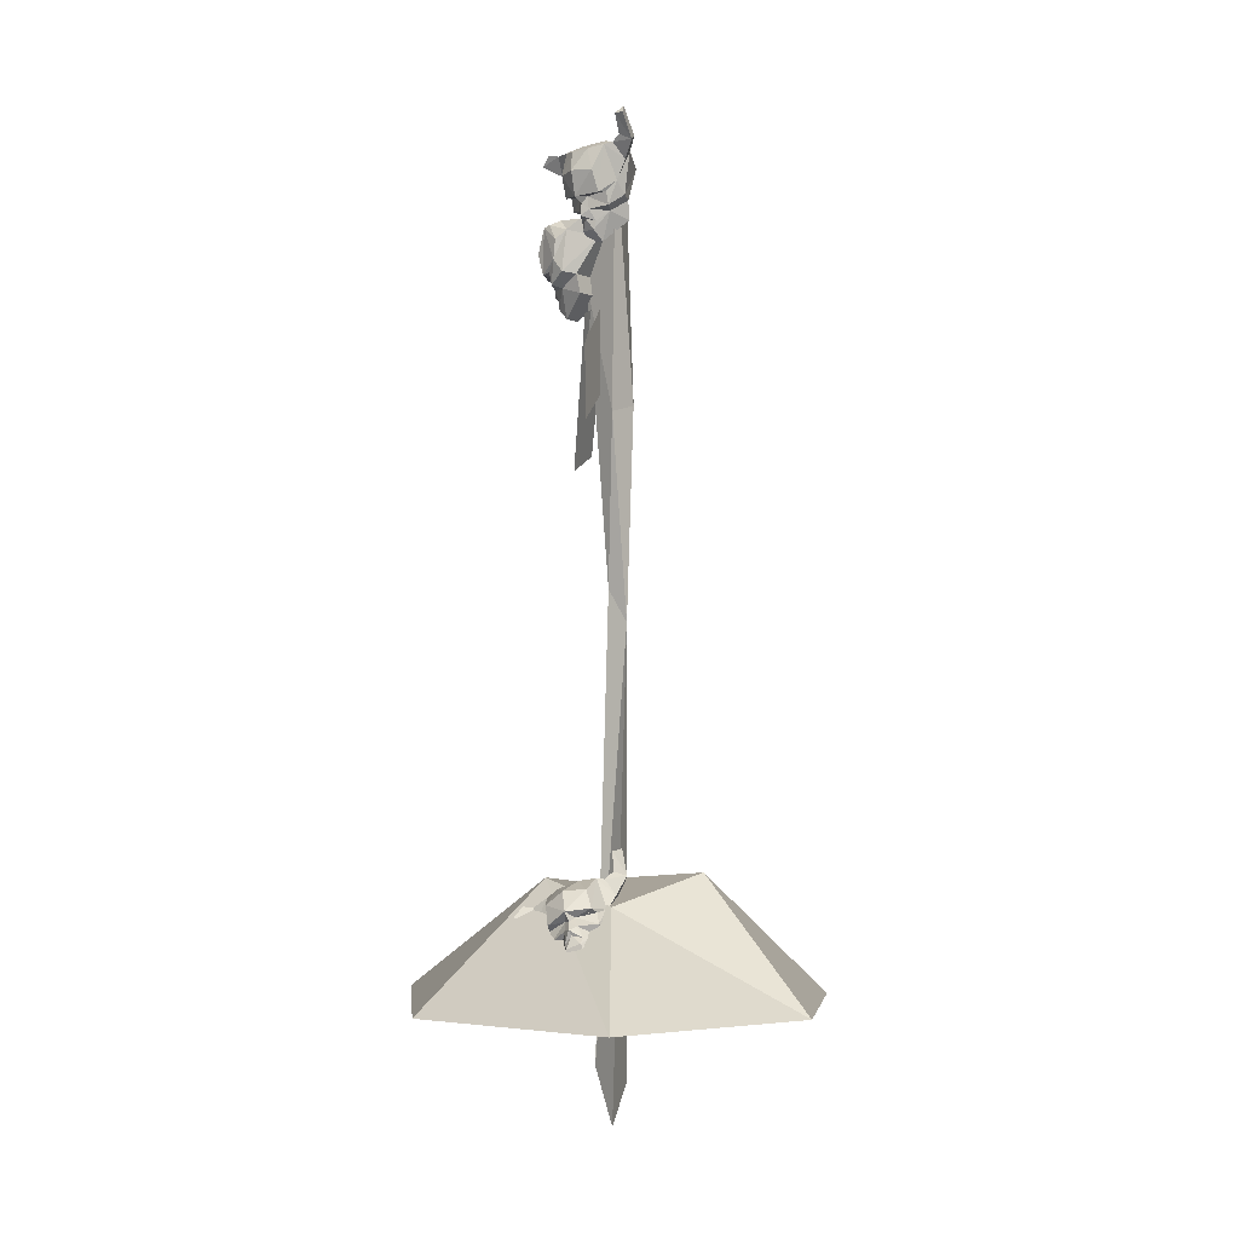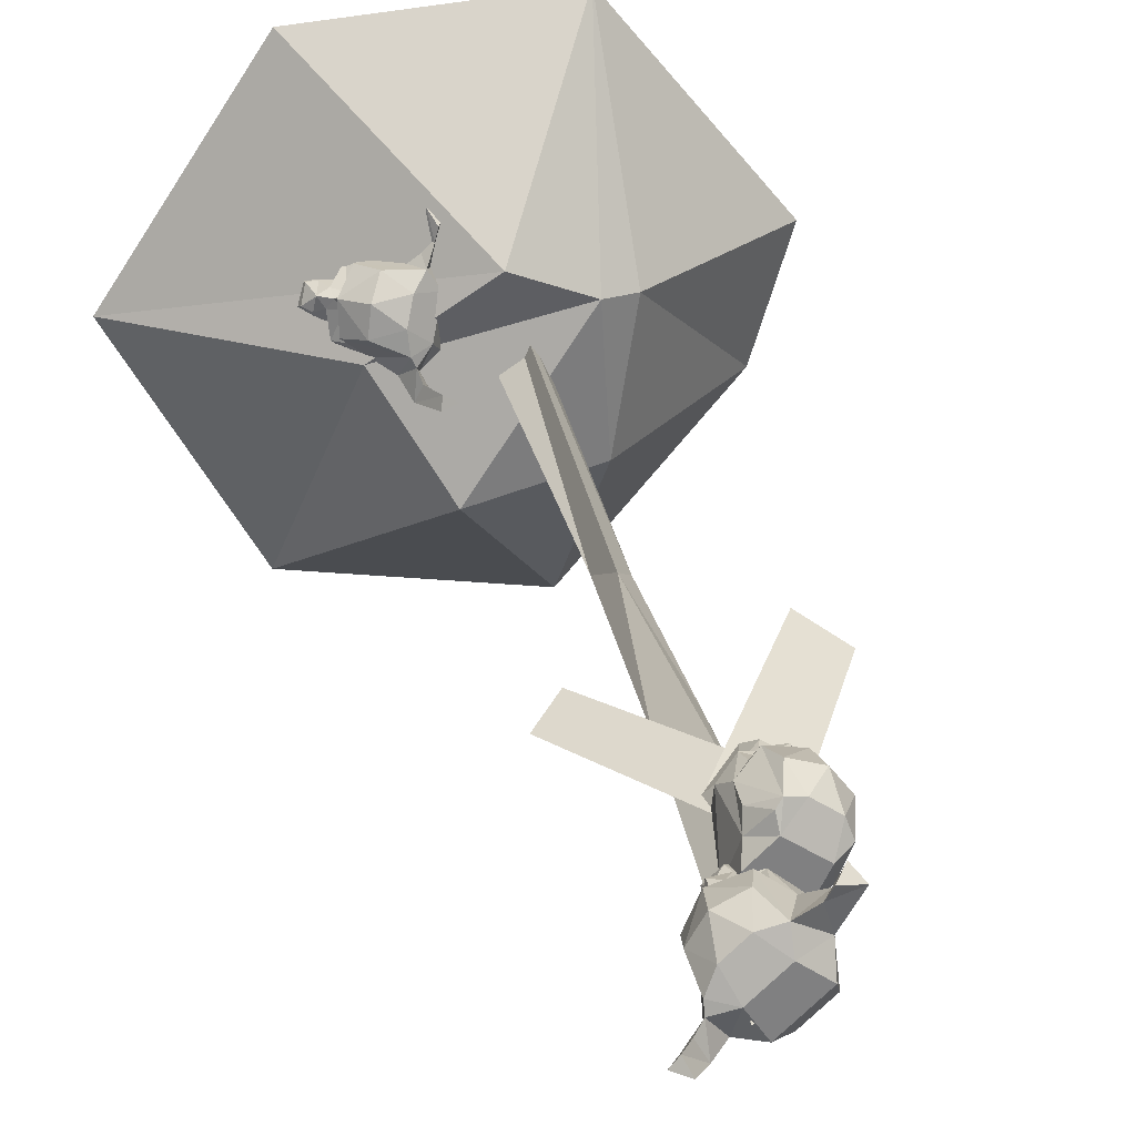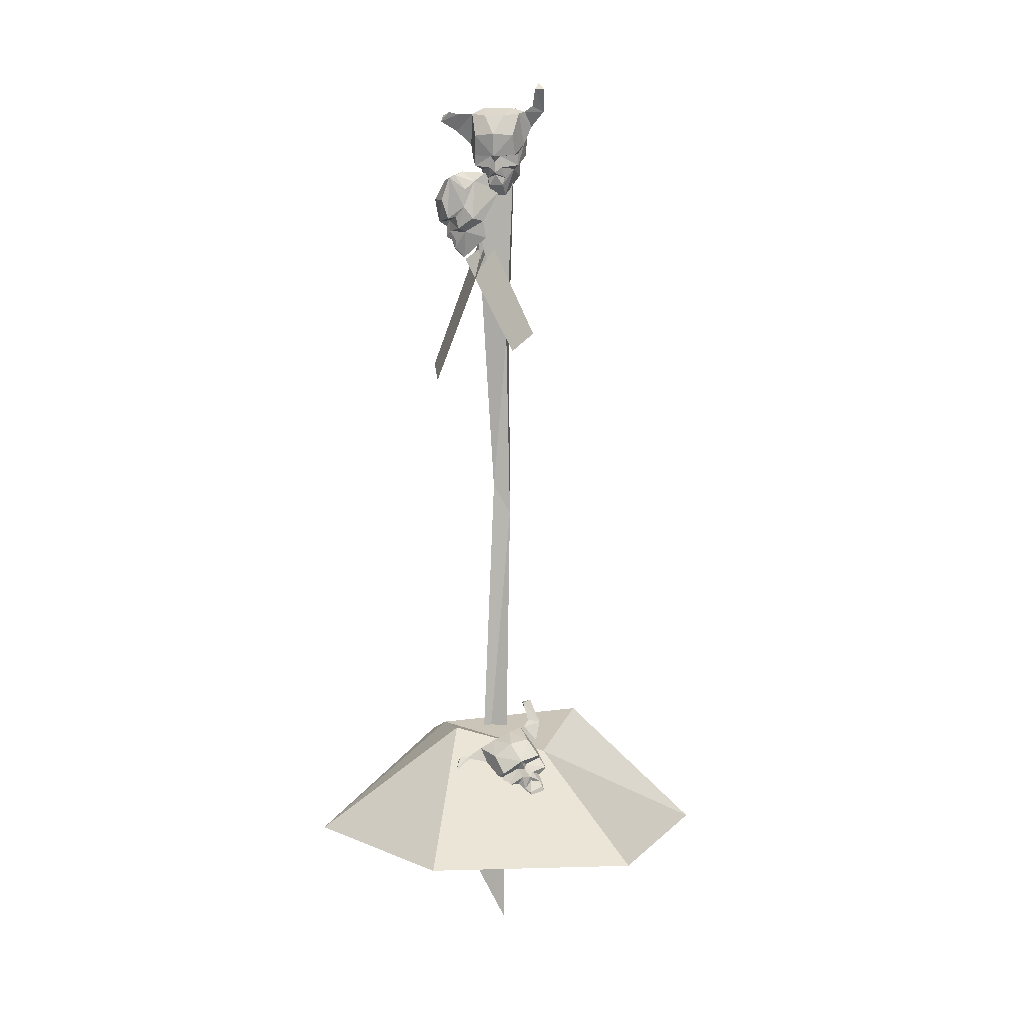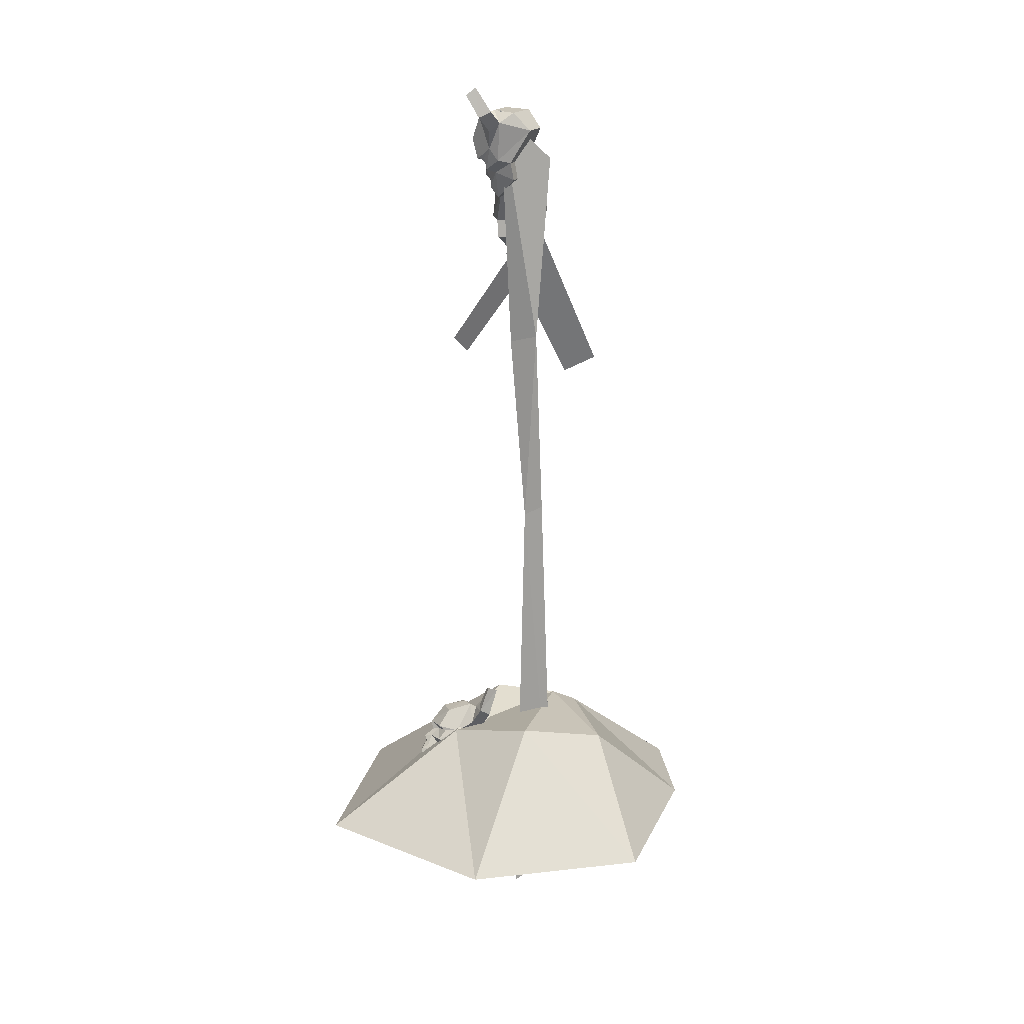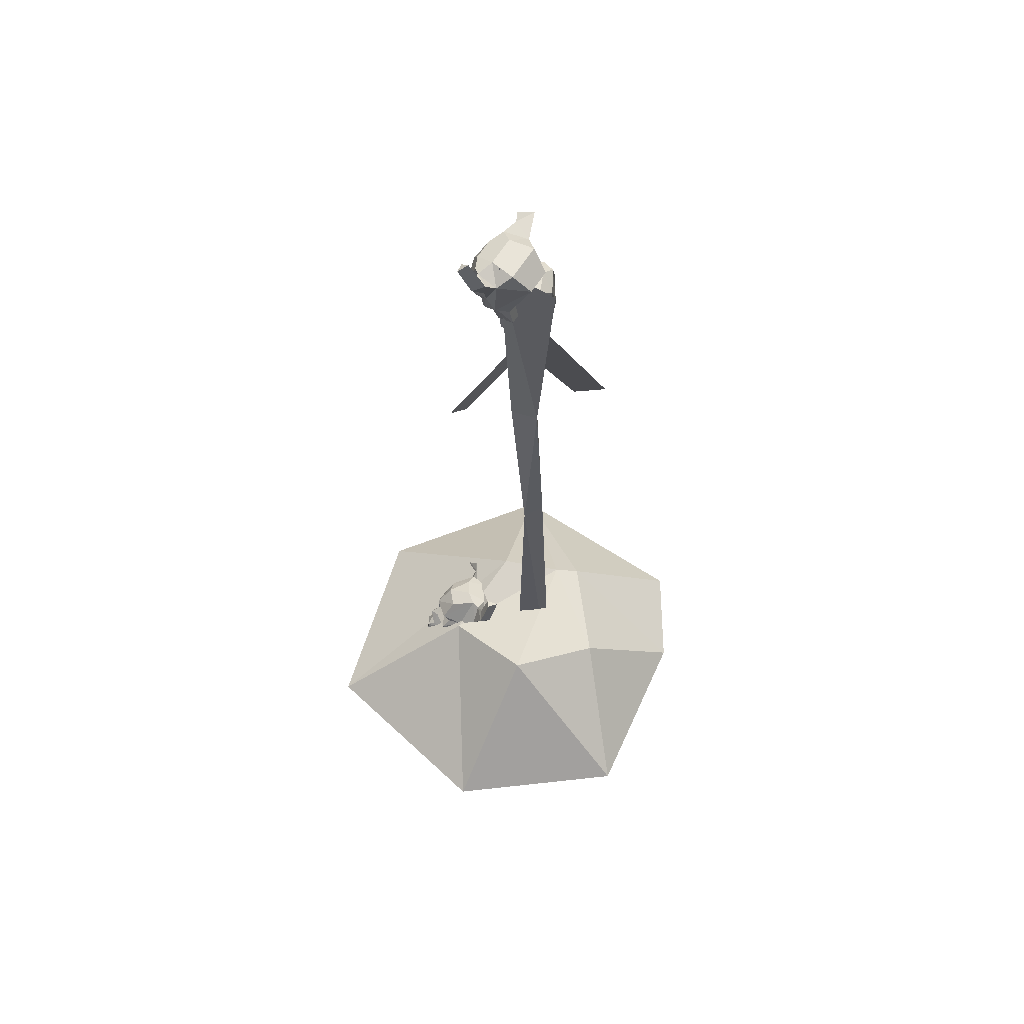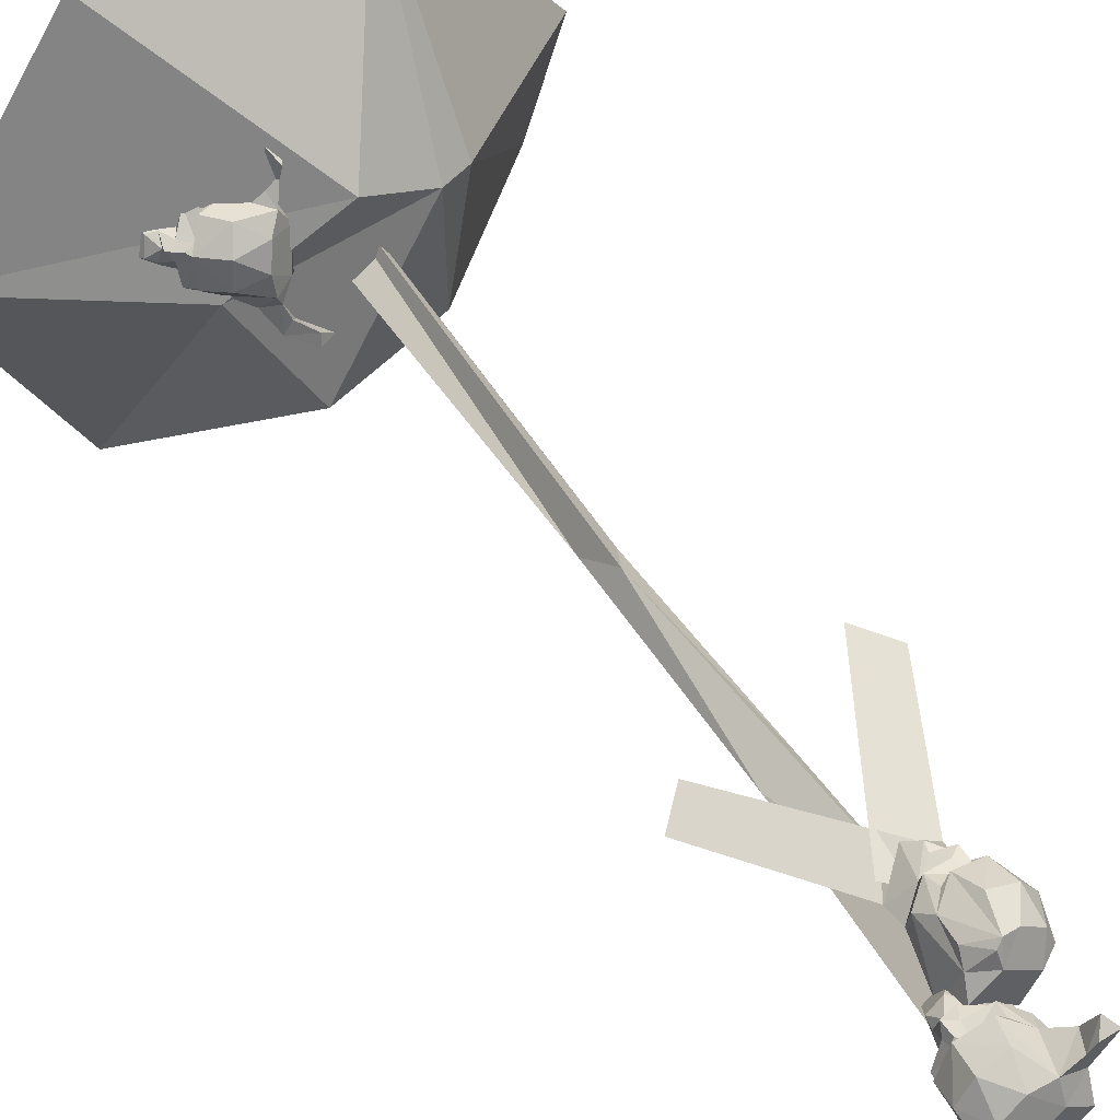
<metadata>
{"format":"obj","ext":"obj","renderer":"f3d","projection":"perspective","resolution":1024,"background":"white","views":[{"elev":-1.8,"azim":89.2,"up":"+Y"},{"elev":27.2,"azim":168.3,"up":"+Z"},{"elev":7.1,"azim":51.9,"up":"+Y"},{"elev":18.2,"azim":157.4,"up":"+Y"},{"elev":59.7,"azim":163.4,"up":"+Y"},{"elev":47.3,"azim":149.0,"up":"+Z"}]}
</metadata>
<code>
o ORC_E_DEKO_02
v 0.1432 2.799 -0.05855
v -0.03504 -0.5303 0.0114
v 0.01471 2.314 0.04544
v 0.9229 -0.2859 -0.02988
v -0.1511 -0.2859 -0.8405
v -0.7268 -0.263 0.07879
v 0.1607 0.1818 -0.3718
v 0.3444 0.1322 0.1266
v 0.2159 0.2709 -0.08204
v 0.4925 -0.08204 0.04033
v -0.03194 1.095 -0.09815
v 0.06996 -0.7308 -0.04911
v 0.1329 2.436 -0.01353
v 0.261 2.892 -0.08711
v 0.09342 2.597 0.09627
v 0.1936 2.644 -0.06392
v 0.07223 2.188 0.05029
v -0.3313 1.708 0.02464
v -0.06951 2.25 -0.02684
v -0.04184 2.174 0.07731
v -0.08421 2.417 0.1966
v 0.0757 2.382 0.1643
v -0.2191 1.644 0.09044
v -0.06453 2.168 0.05227
v 0.3313 1.857 -0.003375
v 0.03597 2.244 -0.006201
v -0.1109 2.505 0.09214
v -0.1085 2.382 0.03526
v -0.03119 2.717 -0.06728
v 0.2544 1.784 0.04562
v 0.03033 2.455 -0.0559
v -0.2359 -0.263 0.6919
v 0.3437 0.06845 -0.02777
v 0.1989 0.02489 0.3005
v 0.2328 0.09595 -0.06206
v 0.5334 -0.2859 -0.7189
v -0.02642 2.256 -0.02148
v 0.0487 0.1558 0.1898
v 0.4865 -0.2859 0.6343
v 0.1704 0.2547 -0.07259
v 0.1676 2.751 -0.1099
v 0.3009 2.864 -0.08263
v 0.04908 1.072 -0.1013
v -0.0295 2.738 0.2042
v 0.01908 2.505 0.1984
v 0.1774 0.0906 0.1262
v 0.1139 2.455 0.00259
v -0.0594 2.597 -0.1043
v 0.2507 0.1657 -0.02093
v 0.07266 2.767 0.1166
v 0.02776 2.644 0.08803
v 0.02008 1.193 -0.03555
v 0.01168 2.336 0.181
v 0.217 2.775 -0.04812
v 0.231 2.675 0.02649
v -0.2091 0.07753 -0.3346
v 0.01542 2.334 0.2025
v -0.09156 -0.6046 -0.1016
v -0.005532 2.787 -0.003971
v 0.044 2.717 -0.1362
v 0.355 0.07753 -0.04319
v -0.1755 0.1252 0.09012
v 0.3399 -0.007359 0.1691
v 0.0967 2.525 0.06871
v -0.02593 2.525 -0.01715
v 0.009999 1.86 -0.1268
v 0.2127 0.09547 0.1832
v 0.4105 0.06785 0.1185
v 0.3643 0.01455 0.1778
v 0.3595 0.009858 0.157
v 0.1961 2.597 0.002208
v 0.3959 0.06284 0.03353
v 0.1048 2.518 -0.1095
v 0.08325 2.436 0.03202
v 0.09251 2.596 0.118
v 0.1905 2.679 0.0992
v -0.04451 2.254 0.1399
v 0.1793 0.06344 0.2697
v 0.2224 -0.006296 0.2274
v -0.01742 1.782 -0.0393
v -0.1338 2.413 0.1298
v -0.1044 2.294 0.06553
v 0.01338 2.174 0.116
v 0.09213 1.831 -0.04815
v -0.1024 2.336 0.1012
v 0.3552 0.1407 0.0444
v 0.2779 2.863 -0.05516
v 0.2091 0.2607 -0.04835
v -0.009862 2.518 -0.004423
v 0.1177 2.587 -0.106
v -0.008926 2.75 0.06887
v 0.0005 2.776 0.1824
v -0.06079 2.766 0.17
v -0.6198 -0.2859 -0.2969
v 0.1009 2.256 0.0677
v 0.1048 2.787 -0.1051
v 0.1532 0.006439 0.2791
v 0.1738 0.009437 0.1663
v 0.2599 0.1794 -0.09852
v 0.2592 2.776 -0.1154
v -0.06788 2.281 0.05377
v -0.0388 2.325 -0.01641
v 0.3739 -0.04258 0.1637
v 0.4748 -0.1077 0.1001
v 0.3755 -0.06359 0.129
v 0.4444 -0.01104 0.09461
v 0.4113 -0.01143 0.00743
v 0.1333 2.757 0.09655
v 0.2491 0.1313 0.1436
v 0.1438 2.516 0.04817
v -0.01612 2.701 0.1313
v 0.2848 -0.01714 0.1717
v 0.1702 0.06936 -0.03611
v -0.08196 2.489 0.002157
v 0.2845 0.1103 -0.05994
v 0.2055 2.716 -0.09382
v 0.1557 2.543 -0.04027
v 0.1934 2.556 -0.03336
v -0.09401 2.495 0.1402
v 0.3632 0.01417 -0.04549
v 0.4219 0.02721 0.001011
v -0.007593 2.587 0.008756
v 0.1004 2.325 0.08106
v 0.168 2.597 -0.0921
v -0.08685 2.335 0.00399
v 0.3809 0.03087 0.1152
v 0.001923 2.597 0.06009
v 0.05463 2.543 0.05234
v 0.0582 2.556 0.09055
v 0.1787 2.588 0.08625
v 0.06554 2.604 0.09895
v 0.1354 2.592 0.06704
v 0.09767 2.335 0.1332
v 0.0444 2.281 0.1324
v -0.07414 2.327 0.1822
v -0.1238 2.334 0.105
v -0.111 2.342 0.07451
v -0.06476 2.33 0.1358
v 0.4087 0.07924 0.02701
v 0.3879 0.06252 0.006187
v 0.3909 0.04541 0.08133
v 0.04583 2.294 0.1707
v 0.03941 2.342 0.1798
v -0.03346 2.33 0.1577
v 0.2178 2.596 0.003197
v 0.2009 2.604 -0.02512
v 0.1635 2.592 0.04123
v 0.3139 0.08064 0.1845
v 0.1146 2.675 0.1332
v 0.2145 0.1515 -0.09207
v 0.2112 2.797 -0.126
v -0.004465 2.413 0.2204
v 0.2643 0.1705 0.008218
v 0.2181 2.767 -0.0167
v 0.4635 -0.05523 0.1123
v 0.4779 -0.03436 0.06366
v 0.4119 0.03247 0.1037
v 0.4167 0.000661 0.1193
v 0.4296 0.01942 0.07553
v 0.4488 0.00879 0.1044
v 0.1137 2.475 0.05605
v 0.1541 2.475 0.019
v 0.1571 2.567 0.06269
v 0.1297 2.545 0.06927
v 0.166 2.545 0.03597
v 0.1581 2.523 0.06385
v -0.05872 2.213 0.1122
v -0.0138 2.213 0.1437
v -0.05581 2.305 0.156
v -0.06816 2.283 0.1307
v -0.02779 2.283 0.159
v -0.05672 2.261 0.1573
v 0.06961 2.793 0.05475
v 0.07747 2.454 0.1575
v -0.06699 2.531 0.06892
v 0.02986 2.531 0.1367
v 0.2417 2.798 -0.0704
v 0.2411 0.1911 -0.05032
v 0.1929 2.757 0.04198
v 0.2703 0.1621 0.072
v 0.2084 0.1356 0.02128
v 0.1568 2.793 -0.02513
v 0.01683 2.768 0.1468
v 0.1883 0.06117 0.2307
v -0.276 0.07753 0.0788
v 0.03534 2.514 0.1787
v 0.08494 2.489 0.117
v -0.06309 2.243 0.1038
v 0.4346 -0.04481 0.1177
v 0.1045 2.505 0.05849
v 0.4534 -0.01747 0.05401
v -0.004237 2.243 0.145
v 0.1575 2.505 0.009951
v -0.02784 2.495 0.1865
v 0.1311 0.01239 0.09668
f 38 39 4
f 61 4 36
f 56 5 94
f 185 6 32
f 7 36 5
f 4 61 38
f 94 185 56
f 39 38 32
f 5 56 7
f 62 7 56
f 36 7 61
f 61 7 62
f 38 62 32
f 38 61 62
f 185 94 6
f 32 62 185
f 185 62 56
f 86 139 153
f 109 8 180
f 96 59 173
f 130 145 55
f 16 124 41
f 154 145 16
f 15 71 179
f 142 143 144
f 47 133 123
f 135 21 81
f 21 135 152
f 136 27 28
f 125 28 114
f 85 53 194
f 122 127 29
f 124 60 41
f 114 28 27
f 174 187 186
f 153 139 33
f 159 121 141
f 180 109 70
f 148 8 109
f 46 181 113
f 150 99 115
f 123 102 31
f 136 135 81
f 40 150 88
f 99 150 40
f 151 100 116
f 173 182 96
f 100 151 14
f 14 151 87
f 51 111 91
f 74 161 128
f 179 108 15
f 119 21 194
f 194 119 85
f 175 176 64
f 181 46 109
f 31 47 123
f 64 65 175
f 49 115 99
f 178 88 150
f 50 111 51
f 183 50 91
f 51 15 50
f 53 22 45
f 54 116 100
f 177 87 151
f 55 145 154
f 108 76 179
f 45 57 22
f 21 152 194
f 59 96 60
f 127 91 29
f 60 29 59
f 29 60 90
f 70 72 180
f 65 64 47
f 133 47 187
f 47 31 65
f 125 114 31
f 67 79 112
f 184 67 98
f 68 8 148
f 8 86 180
f 69 63 126
f 69 67 112
f 112 63 69
f 71 16 154
f 72 33 153
f 118 124 16
f 90 122 29
f 162 74 13
f 13 89 73
f 75 50 51
f 149 76 108
f 76 55 179
f 76 130 55
f 83 134 168
f 20 167 101
f 184 98 97
f 79 67 184
f 184 34 79
f 81 21 119
f 136 81 27
f 82 101 170
f 125 82 28
f 168 20 83
f 20 37 83
f 28 85 27
f 8 68 86
f 68 139 86
f 100 87 177
f 42 14 87
f 99 88 178
f 9 40 88
f 89 74 128
f 74 89 13
f 90 73 89
f 117 73 90
f 29 91 59
f 91 173 59
f 183 91 93
f 111 50 183
f 93 44 92
f 111 93 91
f 83 95 134
f 83 37 95
f 41 60 96
f 41 96 182
f 97 34 78
f 46 98 67
f 88 99 9
f 40 9 99
f 87 100 42
f 14 42 100
f 125 101 82
f 37 20 101
f 123 37 102
f 102 37 101
f 63 103 126
f 156 104 10
f 104 155 105
f 103 105 158
f 103 158 126
f 10 107 156
f 108 50 15
f 50 149 108
f 182 173 108
f 109 67 70
f 67 148 109
f 67 109 46
f 131 129 132
f 130 76 149
f 183 44 111
f 93 111 44
f 112 70 67
f 35 113 181
f 31 114 65
f 114 175 65
f 153 33 115
f 35 115 33
f 154 16 116
f 41 116 16
f 13 117 162
f 13 73 117
f 117 124 118
f 117 118 165
f 119 27 85
f 27 81 119
f 176 175 119
f 121 120 33
f 107 120 121
f 107 121 159
f 90 89 122
f 122 89 128
f 123 95 37
f 134 95 123
f 117 90 124
f 60 124 90
f 125 102 101
f 102 125 31
f 68 69 126
f 158 157 126
f 127 51 91
f 51 129 131
f 127 122 128
f 127 129 51
f 127 128 129
f 129 128 164
f 165 118 147
f 129 164 132
f 75 131 132
f 51 131 75
f 130 75 132
f 164 163 132
f 22 133 187
f 143 142 22
f 134 123 133
f 142 133 22
f 171 142 144
f 82 170 138
f 28 82 137
f 137 82 138
f 136 137 138
f 28 137 136
f 135 136 138
f 170 169 138
f 140 121 33
f 121 140 141
f 140 33 139
f 140 139 141
f 139 68 141
f 157 159 141
f 134 133 142
f 134 142 171
f 143 22 57
f 143 57 144
f 57 135 144
f 169 171 144
f 146 118 16
f 118 146 147
f 146 16 145
f 146 145 147
f 145 130 147
f 163 165 147
f 69 68 148
f 69 148 67
f 75 130 149
f 75 149 50
f 49 150 35
f 115 35 150
f 54 151 41
f 116 41 151
f 152 57 45
f 135 57 152
f 115 49 153
f 109 180 181
f 116 54 154
f 108 179 182
f 155 104 156
f 155 189 105
f 106 155 156
f 107 191 156
f 157 68 126
f 141 68 157
f 105 189 158
f 160 157 158
f 157 160 159
f 159 191 107
f 156 191 106
f 189 155 106
f 161 74 162
f 161 190 128
f 110 161 162
f 117 193 162
f 163 130 132
f 147 130 163
f 128 190 164
f 166 163 164
f 163 166 165
f 165 193 117
f 162 193 110
f 190 161 110
f 167 20 168
f 167 188 101
f 77 167 168
f 134 192 168
f 169 135 138
f 144 135 169
f 101 188 170
f 172 169 170
f 169 172 171
f 171 192 134
f 168 192 77
f 188 167 77
f 50 108 173
f 173 91 50
f 45 22 174
f 187 174 22
f 27 119 175
f 175 114 27
f 119 194 176
f 176 186 187
f 151 54 177
f 100 177 54
f 150 49 178
f 99 178 49
f 154 179 71
f 179 55 154
f 182 179 154
f 153 180 72
f 180 86 153
f 181 180 153
f 153 49 181
f 181 49 35
f 154 54 182
f 182 54 41
f 93 92 183
f 44 183 92
f 97 78 184
f 34 184 78
f 174 186 45
f 45 186 176
f 187 47 64
f 187 64 176
f 172 188 77
f 170 188 172
f 160 189 106
f 158 189 160
f 166 190 110
f 164 190 166
f 191 159 160
f 191 160 106
f 192 171 172
f 192 172 77
f 193 165 166
f 193 166 110
f 45 194 53
f 194 152 45
f 176 194 45
f 113 195 46
f 80 3 48
f 2 43 52
f 58 11 43
f 2 52 11
f 2 12 43
f 58 2 11
f 18 17 19
f 19 17 18
f 23 17 18
f 23 18 17
f 24 25 26
f 24 26 25
f 24 30 25
f 25 30 24
f 43 11 66
f 52 43 84
f 3 1 48
f 43 66 84
f 52 3 80
f 52 84 3
f 12 2 58
f 12 58 43
f 66 80 48
f 66 48 1
f 11 80 66
f 11 52 80
f 84 1 3
f 84 66 1

</code>
